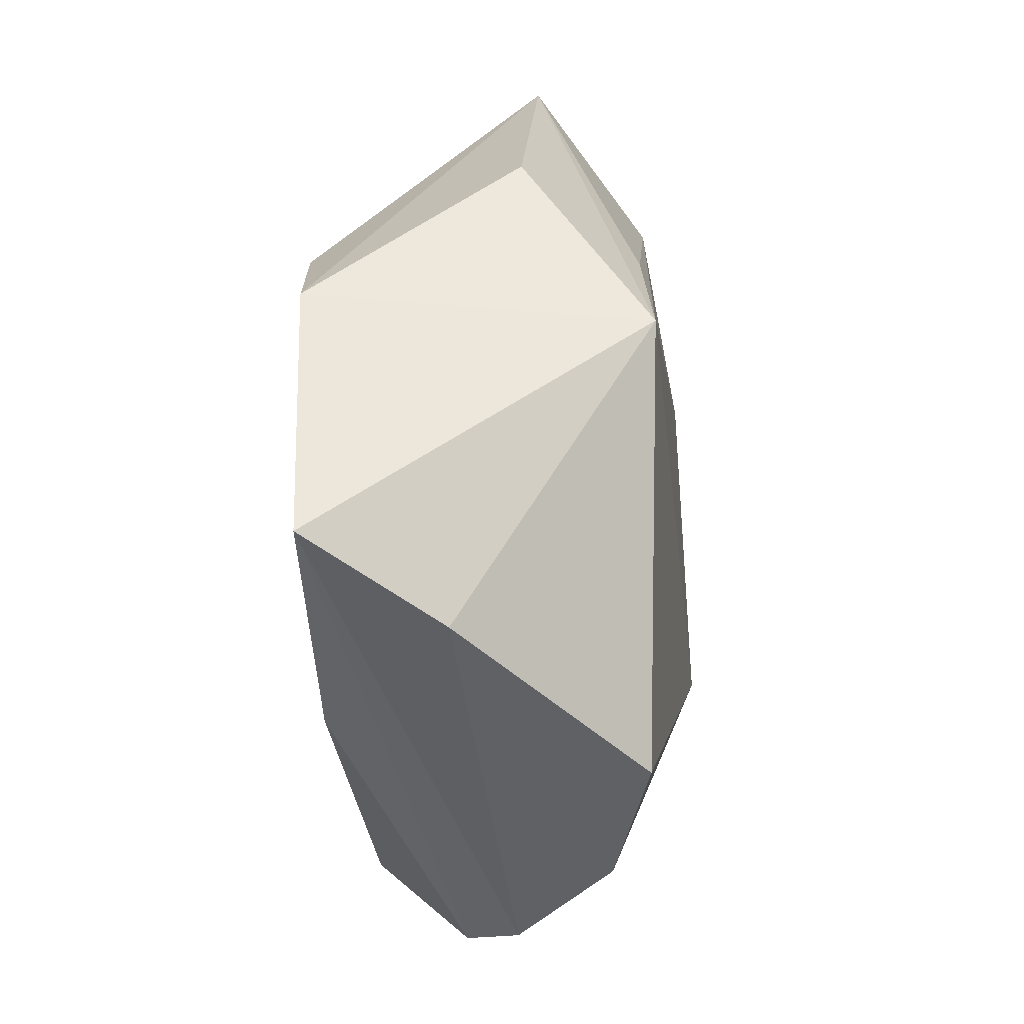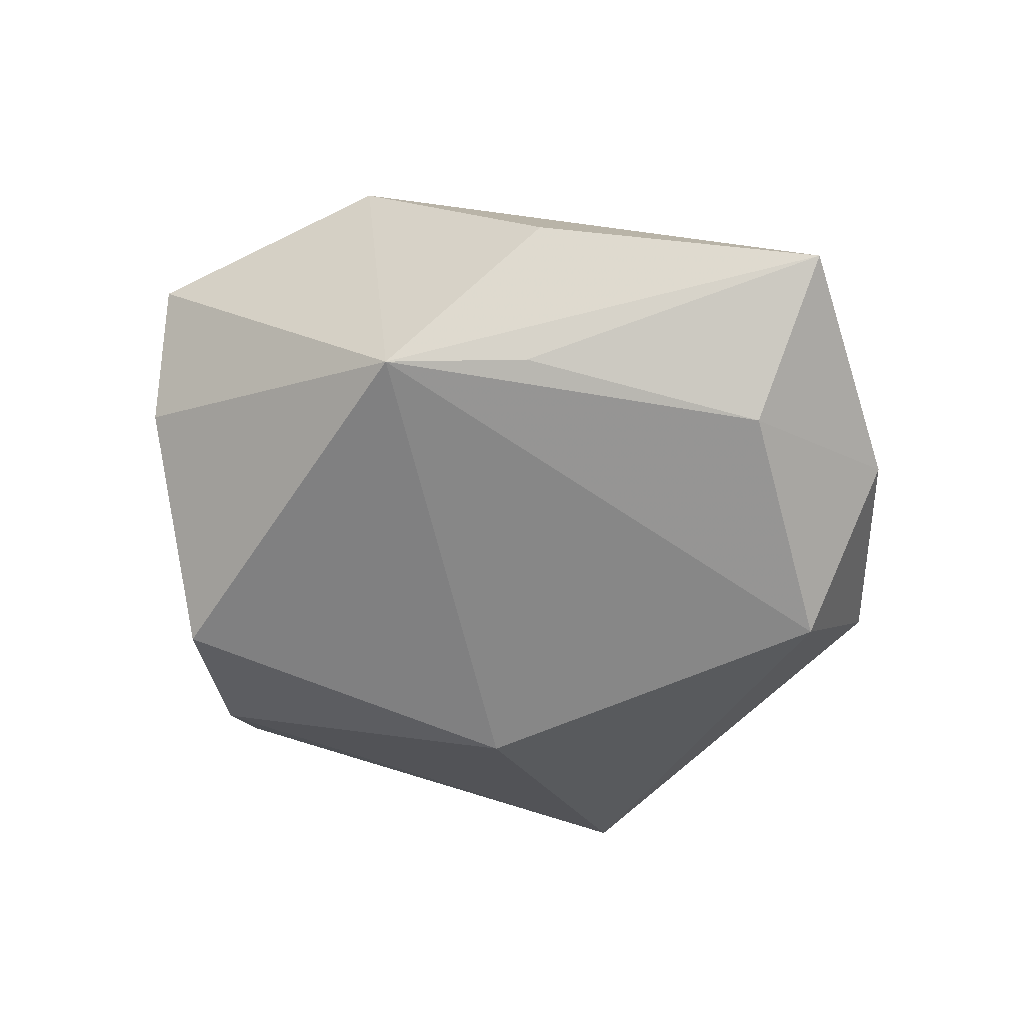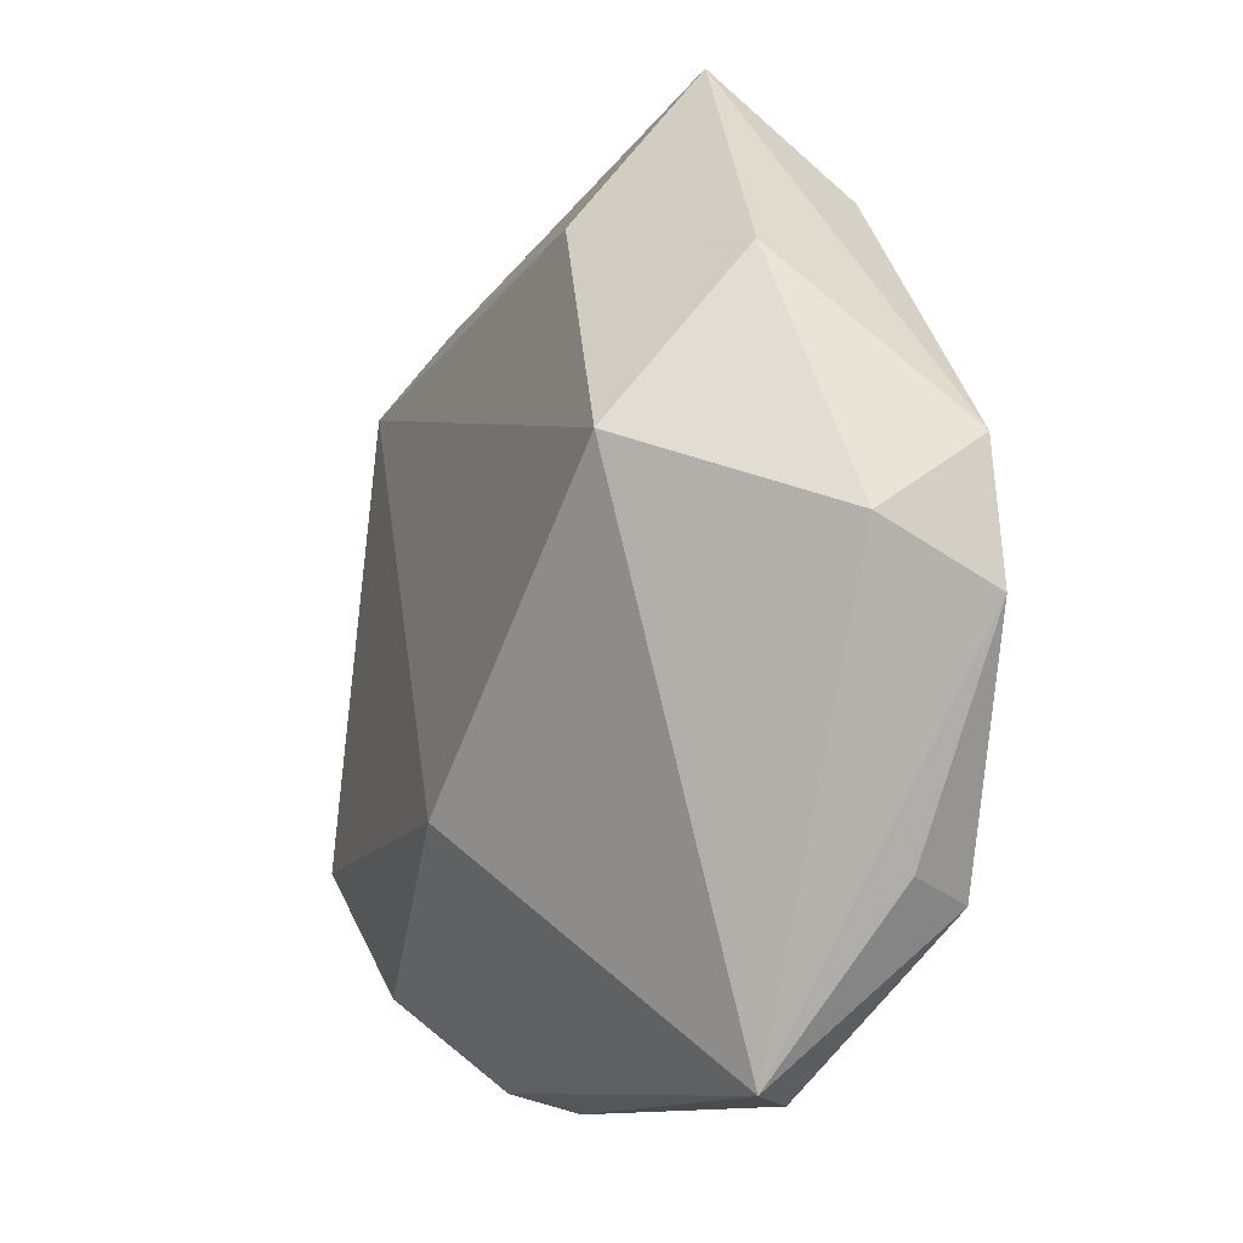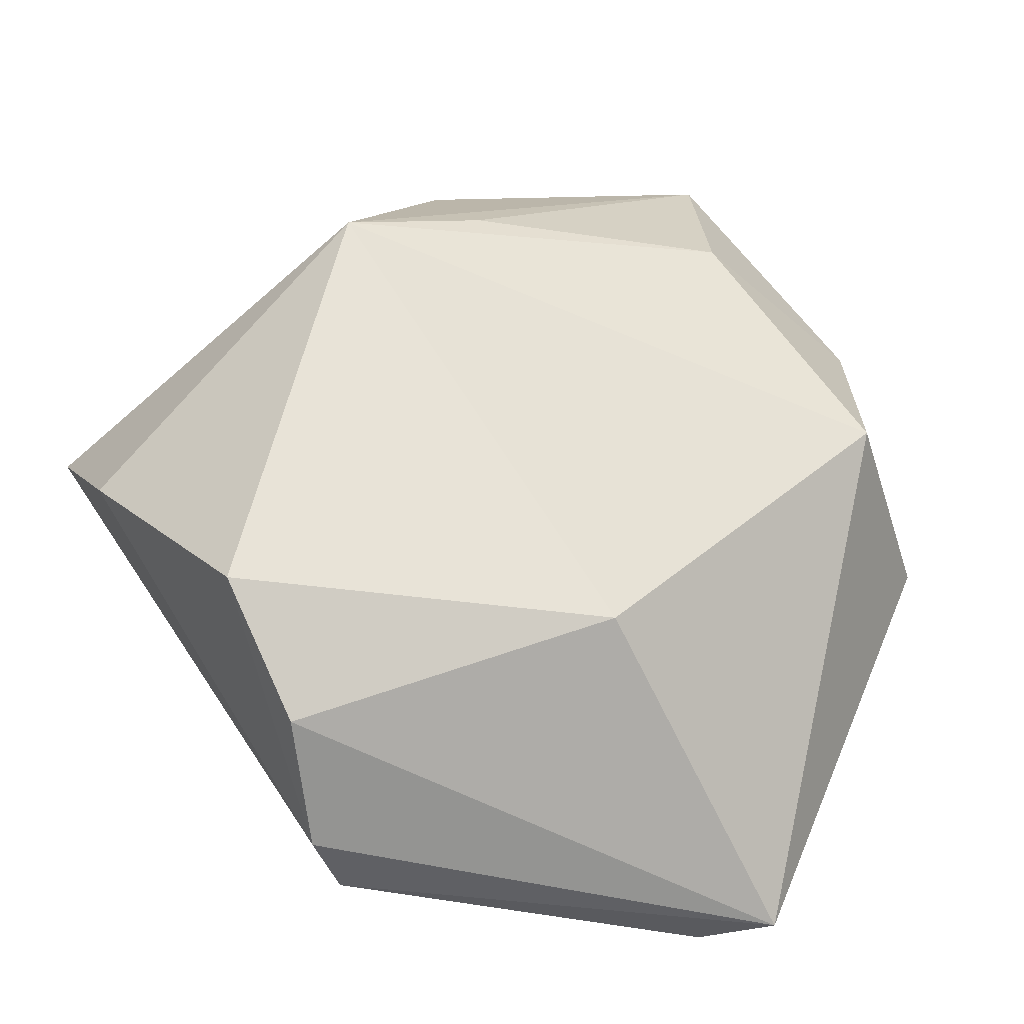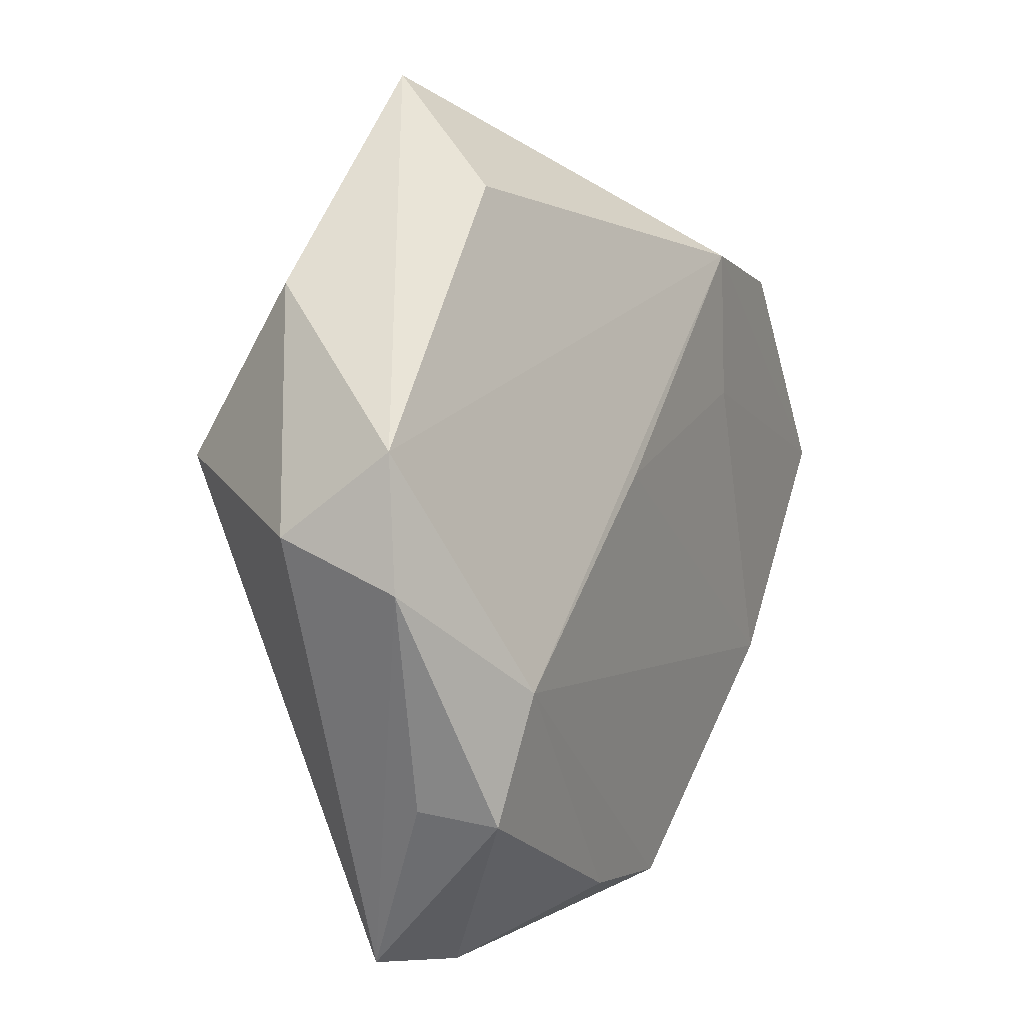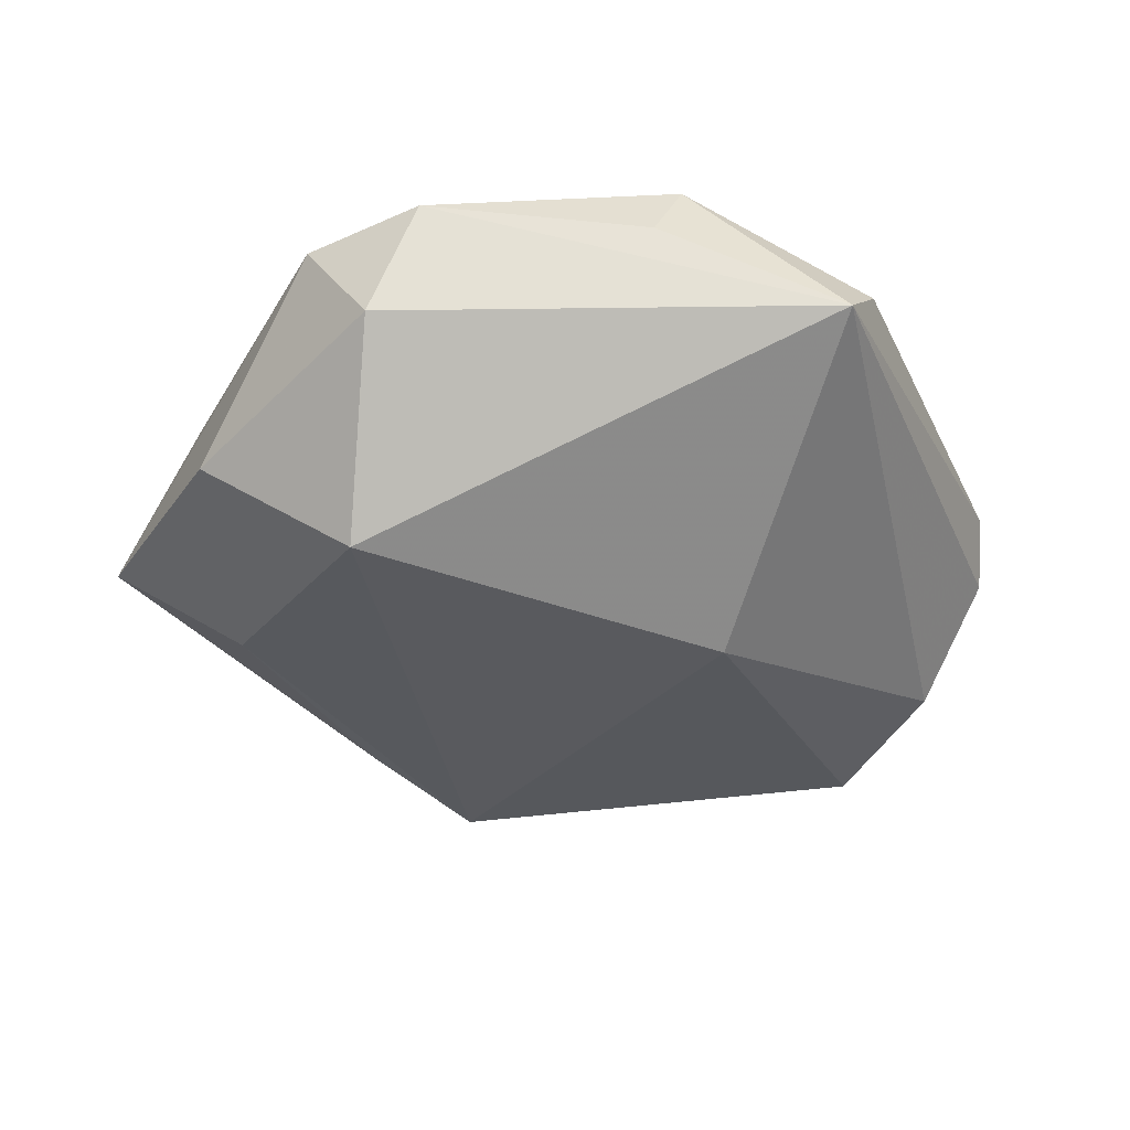
<metadata>
{"format":"obj","ext":"obj","renderer":"f3d","projection":"perspective","resolution":1024,"background":"white","views":[{"elev":10.7,"azim":94.5,"up":"+Y"},{"elev":-57.4,"azim":161.2,"up":"+Z"},{"elev":-13.7,"azim":-113.3,"up":"+Y"},{"elev":-26.3,"azim":164.1,"up":"+Y"},{"elev":0.8,"azim":-62.6,"up":"+Y"},{"elev":-34.1,"azim":-63.8,"up":"+Z"}]}
</metadata>
<code>
v 0.02427 0.02507 -0.01674
v -0.02581 -0.042 -0.001638
v 0.009641 0.0292 -0.0148
v 0.01891 -0.04038 0.00224
v -0.04439 6.815e-05 -0.0006996
v -0.005913 -0.03604 0.01319
v 0.01147 0.0392 -0.00276
v -0.03562 0.024 -0.005734
v 0.01607 0.01487 0.01779
v -0.01924 0.04581 -0.002392
v 0.04846 0.008591 0.01479
v 0.007601 -0.03654 0.01283
v 0.02739 -0.02968 -0.01317
v -0.0324 0.007736 -0.01818
v -0.03423 -0.02559 0.007814
v 0.02892 0.02784 0.01709
v -0.02385 0.03357 0.009535
v 0.04597 -0.0005636 0.001169
v 0.03485 -0.01714 -0.01703
v -0.04348 0.007803 0.01017
v -0.03075 -0.02712 0.01446
v 0.03085 -0.01385 0.01506
v 0.02294 -0.03837 -0.003386
v -0.007709 0.005778 0.018
v -0.01715 0.03003 -0.01443
v 0.01361 0.02956 0.01856
v -0.002873 -0.01838 -0.0207
v -0.02863 -0.01461 0.01716
v -0.0439 -0.005061 0.01103
v -0.01951 -0.04219 0.00392
f 19 27 1
f 1 27 14
f 11 4 23
f 30 4 12
f 25 1 14
f 16 26 11
f 16 1 7
f 11 1 16
f 11 26 9
f 18 23 19
f 11 23 18
f 19 1 18
f 18 1 11
f 13 27 19
f 19 23 13
f 22 4 11
f 22 12 4
f 11 9 22
f 28 12 22
f 1 25 3
f 24 26 28
f 24 9 26
f 28 22 24
f 24 22 9
f 6 12 28
f 28 21 6
f 30 12 6
f 6 21 30
f 2 13 23
f 2 4 30
f 2 23 4
f 27 13 2
f 14 27 2
f 30 21 2
f 2 21 15
f 28 26 20
f 26 17 20
f 10 17 26
f 26 16 10
f 10 16 7
f 10 3 25
f 10 20 17
f 7 1 10
f 1 3 10
f 29 21 28
f 28 20 29
f 15 21 29
f 29 2 15
f 20 10 8
f 8 25 14
f 8 10 25
f 5 29 20
f 5 8 14
f 20 8 5
f 14 2 5
f 2 29 5

</code>
